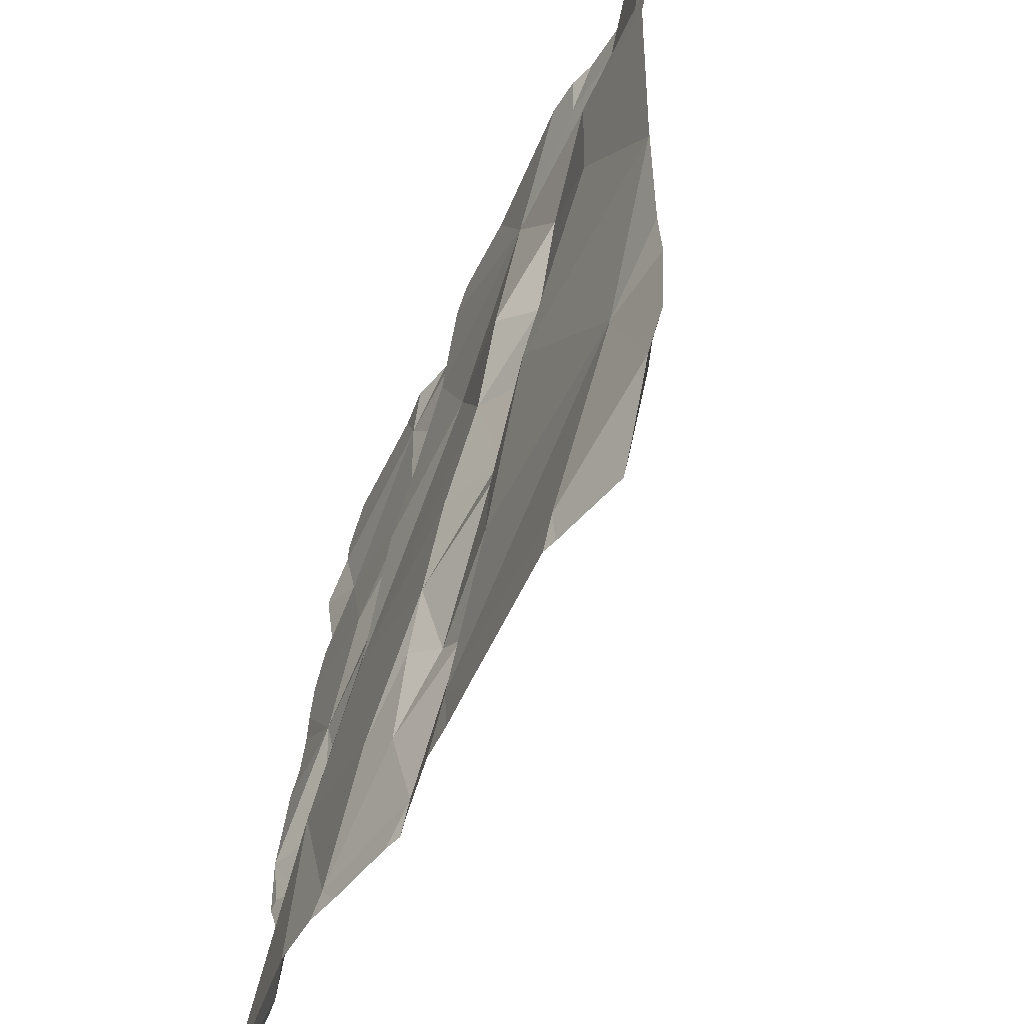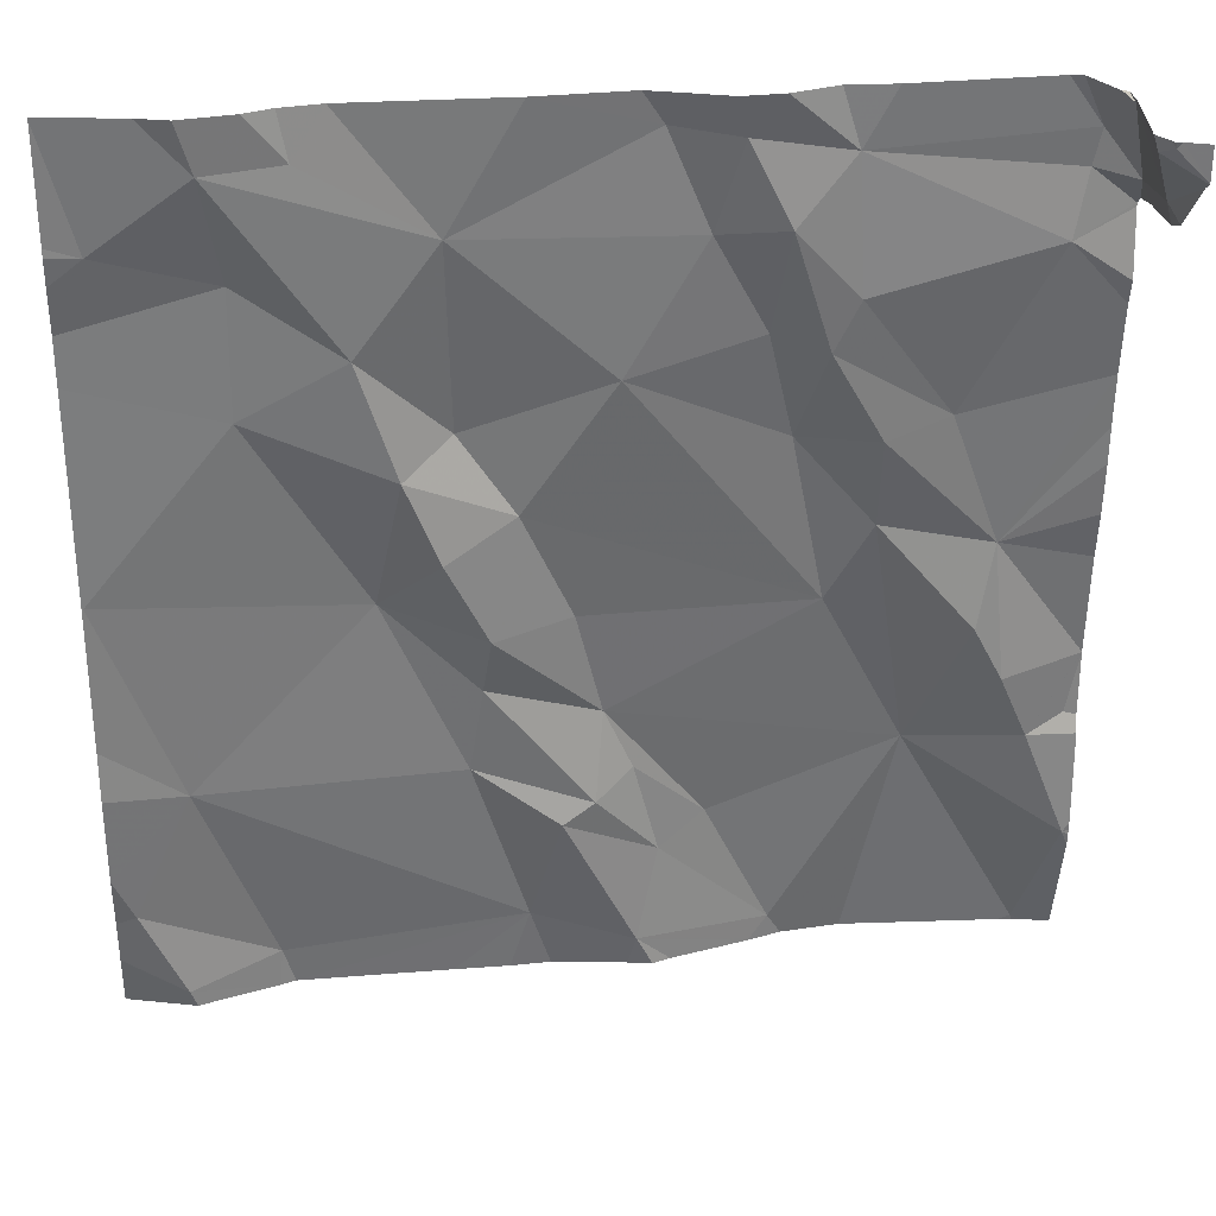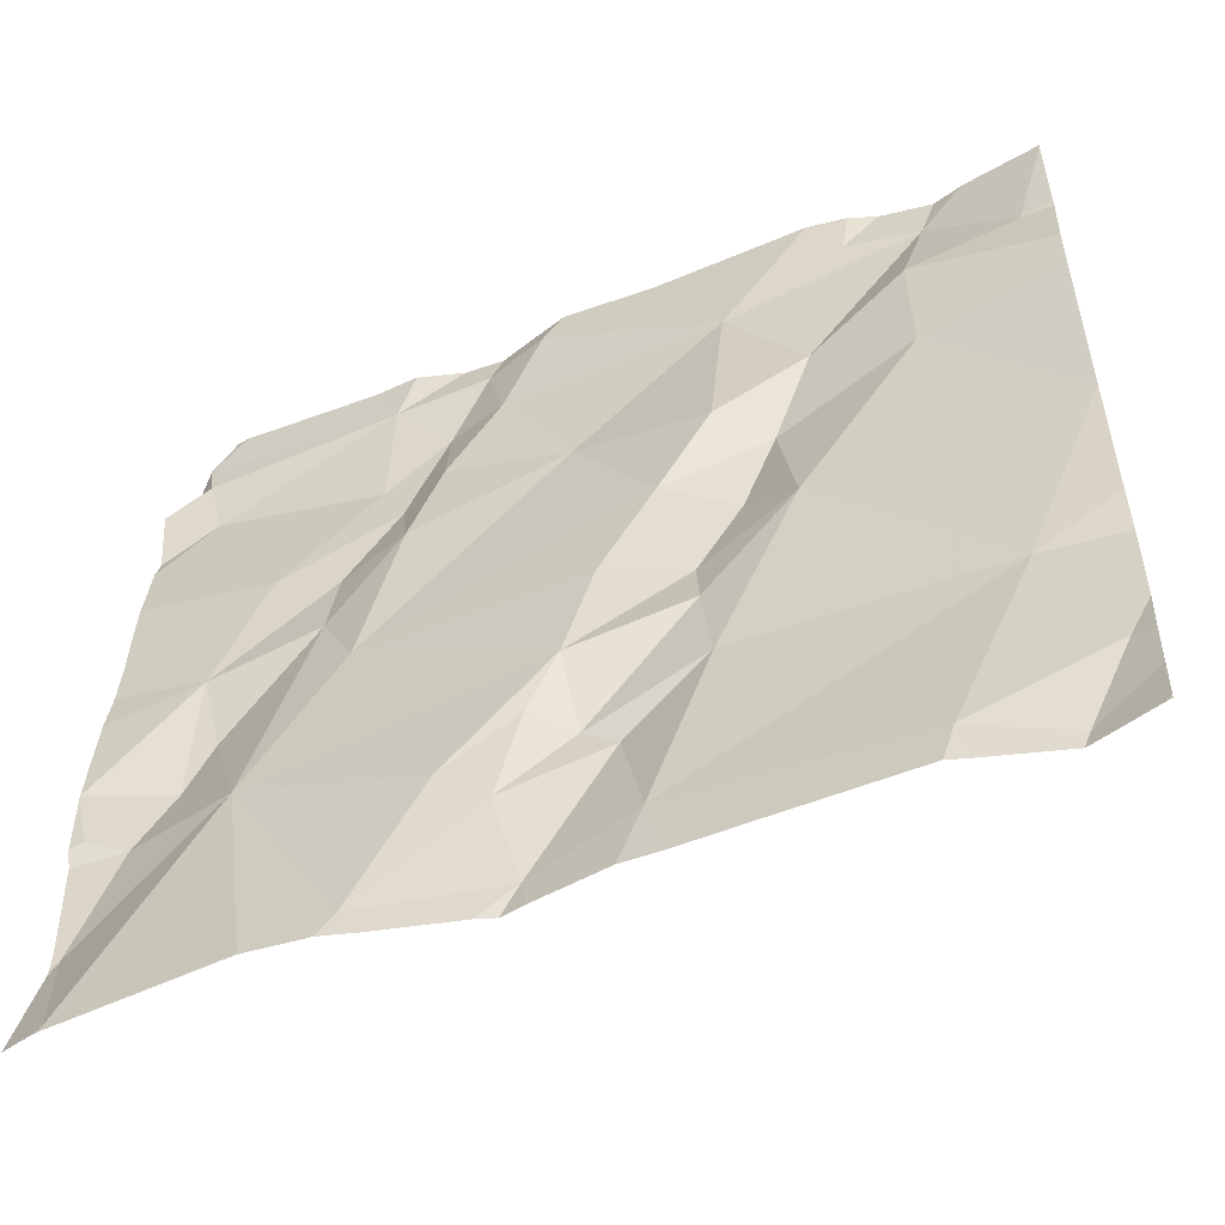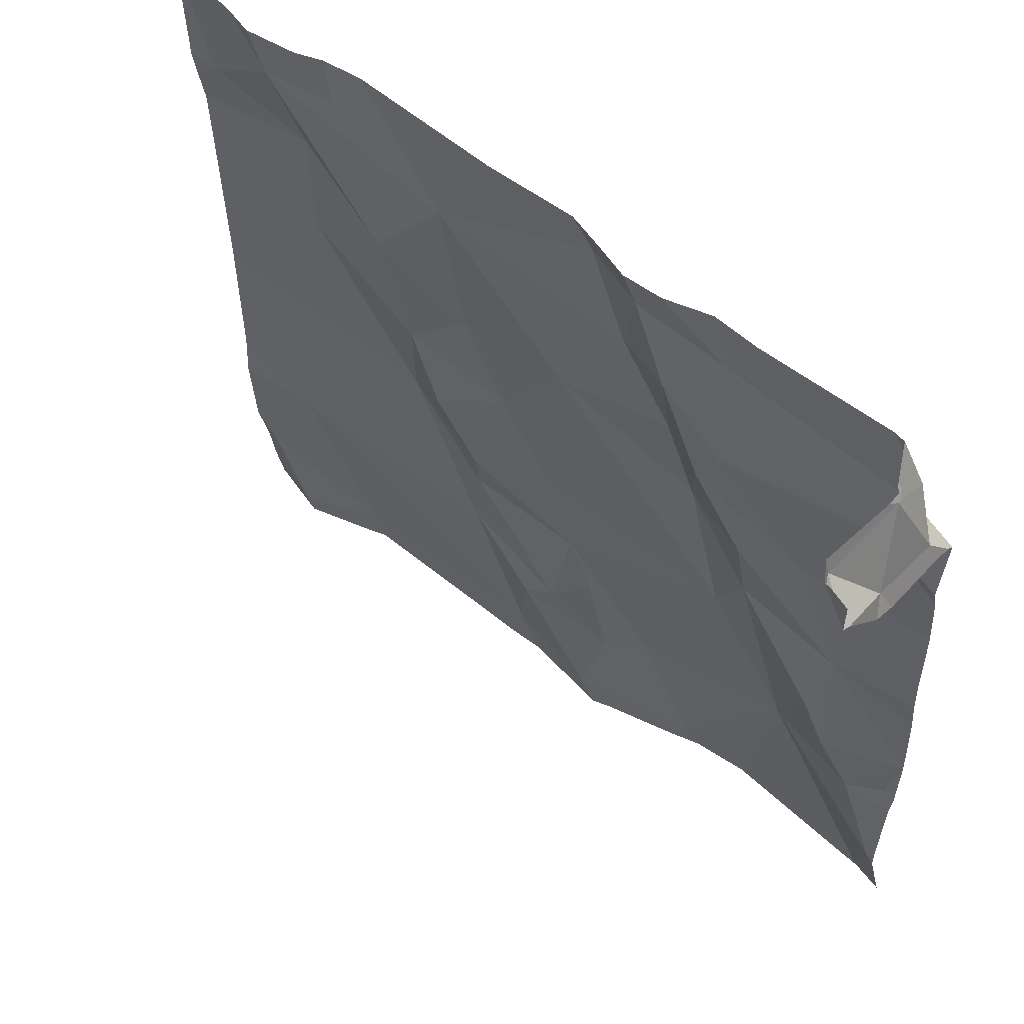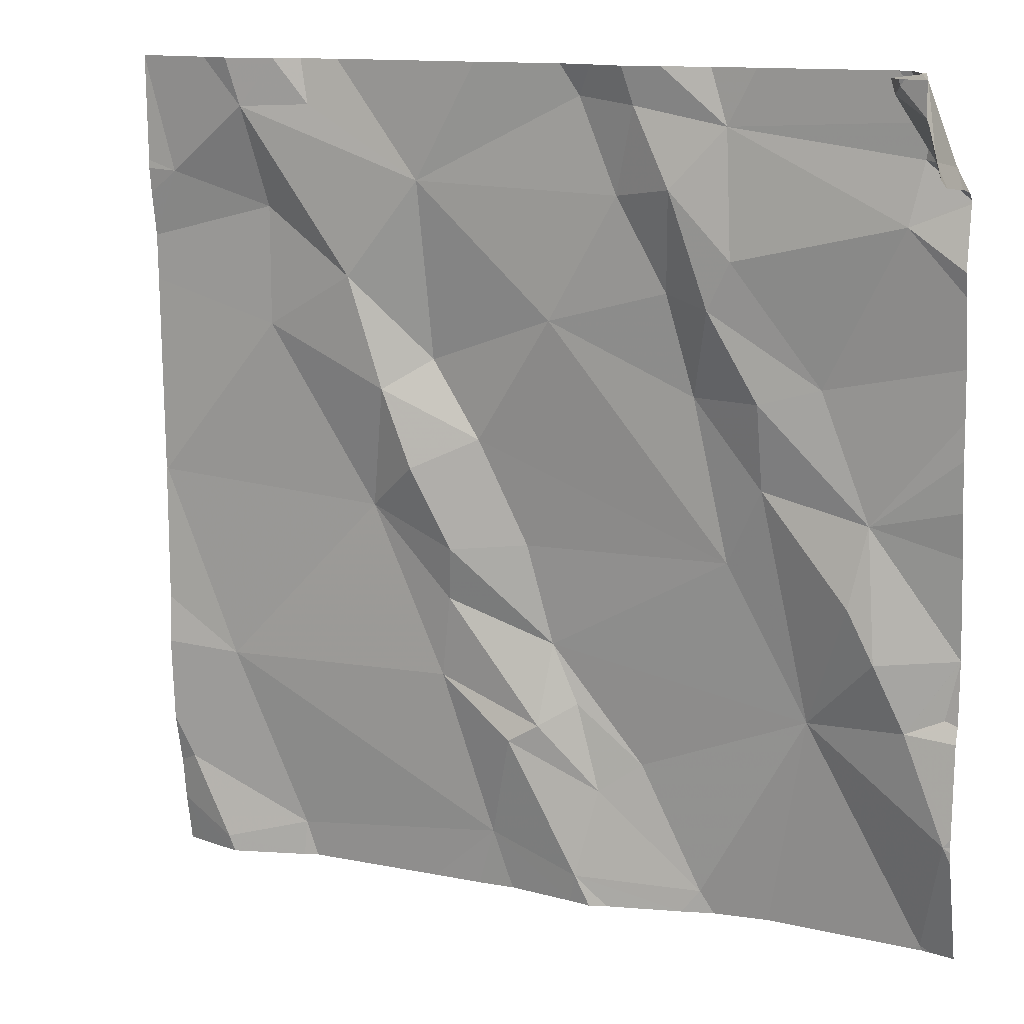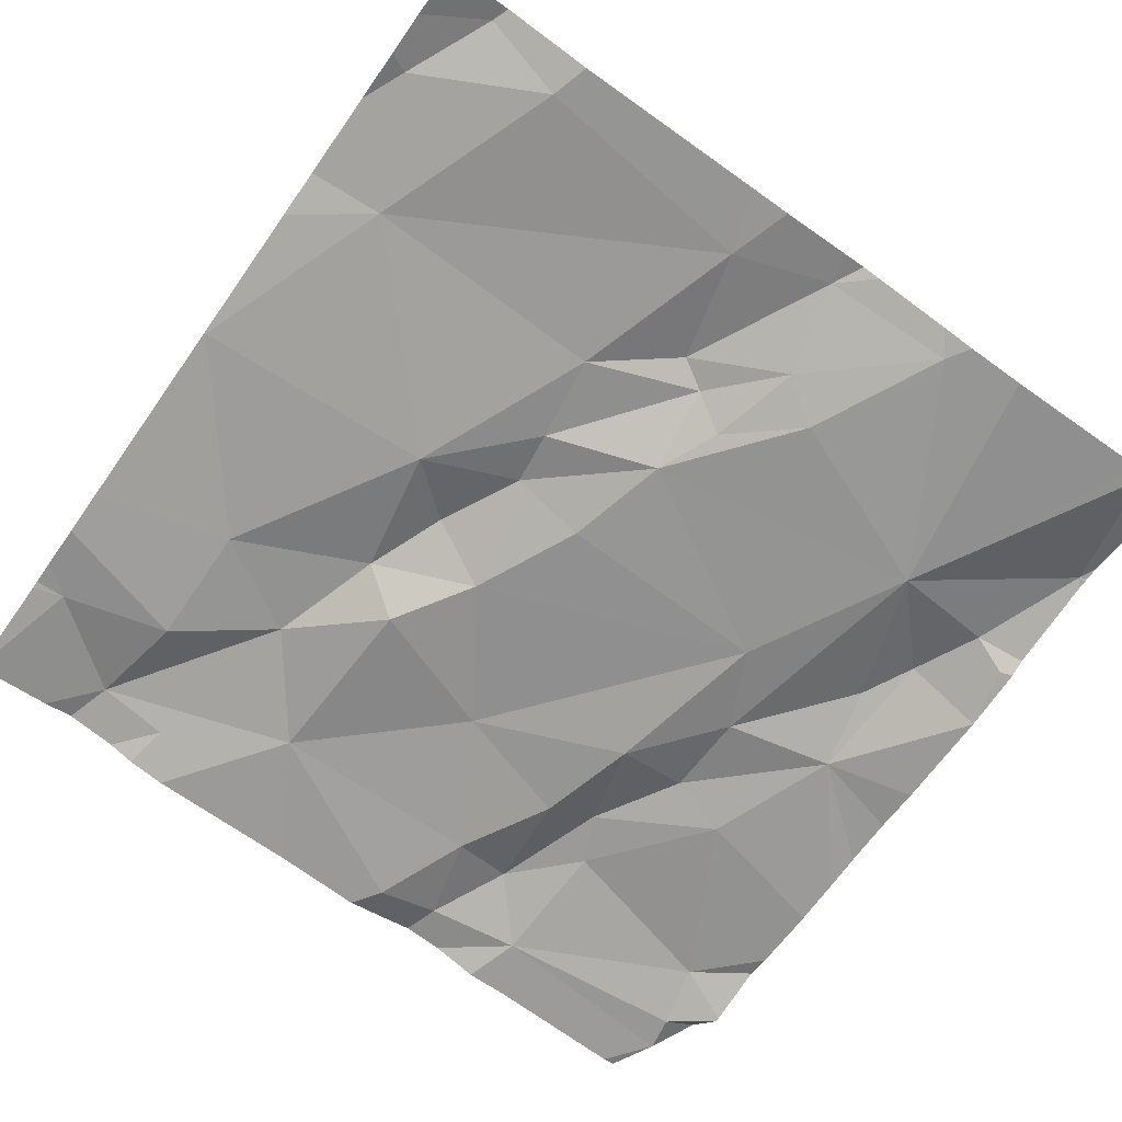
<metadata>
{"format":"obj","ext":"obj","renderer":"f3d","projection":"perspective","resolution":1024,"background":"white","views":[{"elev":-52.6,"azim":-113.5,"up":"+Y"},{"elev":30.4,"azim":-6.9,"up":"+Y"},{"elev":-53.9,"azim":-157.2,"up":"+Y"},{"elev":56.7,"azim":40.3,"up":"+Y"},{"elev":12.9,"azim":24.4,"up":"+Y"},{"elev":-72.2,"azim":-35.3,"up":"+Z"}]}
</metadata>
<code>
v -75.62 231.2 500.5
v -75.68 231.2 500.5
v -75.71 231.3 500.5
v -75.63 231.4 500.5
v -75.84 231.5 500.6
v -75.82 231.4 500.5
v -75.94 231.4 500.5
v -75.82 231.2 500.5
v -75.02 230.9 500.5
v -75.97 231.1 500.5
v -75.89 230.8 500.5
v -75.02 230.7 500.5
v -75.02 231.4 500.6
v -75.02 231.4 500.5
v -75.76 231.5 500.5
v -75.02 231.3 500.5
v -75.02 231.3 500.5
v -75.02 231.4 500.6
v -75.7 231 500.5
v -75.02 231.2 500.5
v -75.02 230.9 500.5
v -75.95 230.7 500.5
v -75.57 231.1 500.5
v -75.64 231.1 500.5
v -75.6 231 500.5
v -75.6 230.9 500.5
v -75.62 230.8 500.5
v -75.9 230.6 500.5
v -75.81 230.6 500.5
v -75.72 231.5 500.5
v -75.56 231.5 500.5
v -75.89 231.5 500.6
v -75.56 230.7 500.5
v -75.38 231.5 500.6
v -75.85 231.5 500.6
v -75.51 231 500.5
v -75.28 231 500.5
v -75.3 230.6 500.5
v -75.17 231.2 500.5
v -75.08 231.4 500.5
v -75.46 230.6 500.5
v -75.07 230.6 500.5
v -75.03 231.5 500.6
v -75.02 231.5 500.6
v -75.05 231.5 500.6
v -75.27 231.5 500.5
v -75.37 231.5 500.6
v -75.33 231.4 500.6
v -75.4 231.4 500.5
v -75.24 230.6 500.4
v -75.44 230.6 500.5
v -75.9 230.6 500.5
v -75.1 230.9 500.5
v -75.12 231.1 500.5
v -75.23 231.2 500.5
v -75.31 231.2 500.5
v -75.29 231.3 500.5
v -75.5 230.8 500.5
v -75.49 230.9 500.5
v -75.42 230.6 500.5
v -75.58 230.6 500.5
v -75.05 231.5 500.7
v -75.34 231.5 500.6
v -75.06 231.5 500.5
v -75.05 231.5 500.7
v -75.23 231.1 500.5
v -75.13 231 500.5
v -75.19 230.8 500.5
v -75.64 230.6 500.5
v -75.95 230.6 500.5
v -75.02 230.7 500.5
v -75.54 230.6 500.5
v -75.06 231.5 500.5
v -75.05 231.5 500.7
v -75.29 231.5 500.5
v -75.81 230.6 500.5
v -75.97 230.6 500.5
v -75.34 231.3 500.5
v -75.53 230.8 500.5
v -75.26 231.3 500.5
v -75.33 230.6 500.5
v -75.44 231.5 500.5
v -75.9 230.6 500.5
v -75.07 230.9 500.5
v -75.03 230.9 500.5
v -75.48 231.3 500.5
v -75.45 230.6 500.5
v -75.43 230.7 500.5
v -75.38 230.8 500.5
v -75.46 230.8 500.5
v -75.06 230.6 500.5
v -75.8 230.6 500.5
v -75.31 230.6 500.5
v -75.24 231.5 500.5
v -75.97 231.3 500.5
v -75.97 231.3 500.5
v -75.97 230.9 500.5
v -75.97 231.1 500.5
v -75.97 231.4 500.5
v -75.97 231.4 500.5
v -75.97 231.5 500.5
v -75.97 231.4 500.5
v -75.97 230.8 500.5
v -75.97 230.7 500.5
v -75.97 230.9 500.5
v -75.97 231.1 500.5
v -75.97 231.1 500.5
v -75.97 231.1 500.5
v -75.97 230.6 500.5
v -75.09 231.5 500.5
v -75.97 230.6 500.5
v -75.02 230.7 500.5
v -75.02 231 500.5
v -75.02 231.5 500.7
v -75.02 231.5 500.7
v -75.02 231.5 500.7
v -75.02 231.4 500.7
v -75.02 231.2 500.5
v -75.02 231.1 500.5
v -75.02 231.2 500.5
v -75.02 231.4 500.5
v -75.02 231.4 500.5
v -75.02 230.9 500.5
v -75.02 230.8 500.5
v -75.02 230.9 500.5
v -75.02 230.9 500.5
v -75.02 230.7 500.5
v -75.8 231.5 500.6
v -75.77 231.5 500.5
v -75.02 230.7 500.5
v -75.05 231.5 500.7
v -75.97 230.6 500.5
v -75.04 230.6 500.5
v -75.02 230.6 500.5
v -75.06 230.6 500.5
v -75.08 231.5 500.5
v -75.05 231.5 500.6
v -75.05 231.5 500.6
v -75.04 231.5 500.7
v -75.05 231.5 500.6
v -75.06 231.5 500.7
v -75.06 231.5 500.6
v -75.46 231.5 500.5
v -75.42 231.5 500.5
v -75.88 231.5 500.6
v -75.96 231.5 500.5
v -75.97 231.5 500.5
v -75.02 231.5 500.7
f 2 1 3
f 6 5 7
f 95 6 96
f 97 10 98
f 3 5 6
f 3 6 8
f 141 74 62
f 10 19 8
f 5 15 128
f 4 5 3
f 7 5 32
f 139 114 148
f 114 65 74
f 96 7 99
f 19 2 8
f 103 11 105
f 10 8 95
f 2 3 8
f 113 54 21
f 112 71 130
f 19 10 11
f 23 1 2
f 3 1 4
f 4 15 5
f 15 4 30
f 24 23 2
f 2 19 24
f 25 19 26
f 27 19 11
f 140 45 74
f 76 28 83
f 28 22 104
f 33 29 92
f 29 33 11
f 29 11 22
f 27 26 19
f 22 28 29
f 25 24 19
f 137 45 138
f 52 109 70
f 27 11 33
f 136 64 45
f 23 36 37
f 40 39 20
f 44 43 45
f 48 47 49
f 54 53 9
f 56 55 57
f 58 26 27
f 58 59 26
f 43 44 13
f 139 65 114
f 47 46 63
f 94 64 110
f 67 66 68
f 138 45 140
f 40 73 46
f 74 45 43
f 135 91 42
f 74 43 115
f 114 74 116
f 134 127 133
f 131 65 139
f 140 74 141
f 74 65 62
f 49 78 48
f 25 36 23
f 55 39 57
f 79 58 27
f 78 57 48
f 24 25 23
f 136 45 142
f 39 80 57
f 133 91 135
f 57 78 56
f 37 66 56
f 46 48 80
f 48 46 47
f 64 44 45
f 77 111 132
f 20 54 120
f 46 73 64
f 121 40 122
f 67 54 66
f 68 53 67
f 55 66 54
f 39 55 54
f 123 84 124
f 86 56 78
f 54 67 53
f 68 37 59
f 84 71 12
f 66 37 68
f 46 80 40
f 64 73 44
f 14 73 121
f 4 1 86
f 82 47 34
f 47 82 49
f 31 82 143
f 4 49 82
f 23 86 1
f 36 59 37
f 25 26 59
f 59 36 25
f 79 87 88
f 68 59 89
f 59 90 89
f 68 84 53
f 125 85 126
f 56 66 55
f 59 58 90
f 39 40 80
f 70 109 111
f 78 49 86
f 56 86 37
f 127 91 133
f 62 65 131
f 88 90 58
f 110 64 136
f 42 68 50
f 89 88 93
f 89 90 88
f 41 33 72
f 34 47 63
f 63 46 75
f 71 84 68
f 68 91 71
f 81 87 60
f 87 93 88
f 33 87 79
f 60 87 51
f 89 93 68
f 9 84 125
f 27 33 79
f 86 23 37
f 57 80 48
f 4 86 49
f 58 79 88
f 68 93 38
f 95 8 6
f 72 33 61
f 12 71 112
f 96 6 7
f 97 11 10
f 14 44 73
f 98 10 108
f 99 7 100
f 41 87 33
f 18 43 13
f 100 7 102
f 13 44 14
f 75 46 94
f 101 7 146
f 94 46 64
f 21 54 9
f 102 7 101
f 9 53 84
f 103 22 11
f 104 22 103
f 51 87 41
f 50 68 38
f 105 11 97
f 106 10 95
f 16 40 17
f 107 10 106
f 17 40 20
f 108 10 107
f 109 28 104
f 20 39 54
f 35 5 128
f 70 111 77
f 42 91 68
f 115 43 117
f 116 74 115
f 81 93 87
f 117 43 18
f 118 54 119
f 32 5 145
f 38 93 81
f 119 54 113
f 120 54 118
f 121 73 40
f 61 33 69
f 128 15 129
f 122 40 16
f 123 85 84
f 69 33 92
f 52 28 109
f 124 84 12
f 125 84 85
f 129 15 30
f 126 85 123
f 127 71 91
f 92 29 76
f 83 28 52
f 30 4 31
f 31 4 82
f 130 71 127
f 76 29 28
f 142 45 137
f 143 82 144
f 144 82 34
f 145 5 35
f 146 7 32
f 147 101 146

</code>
